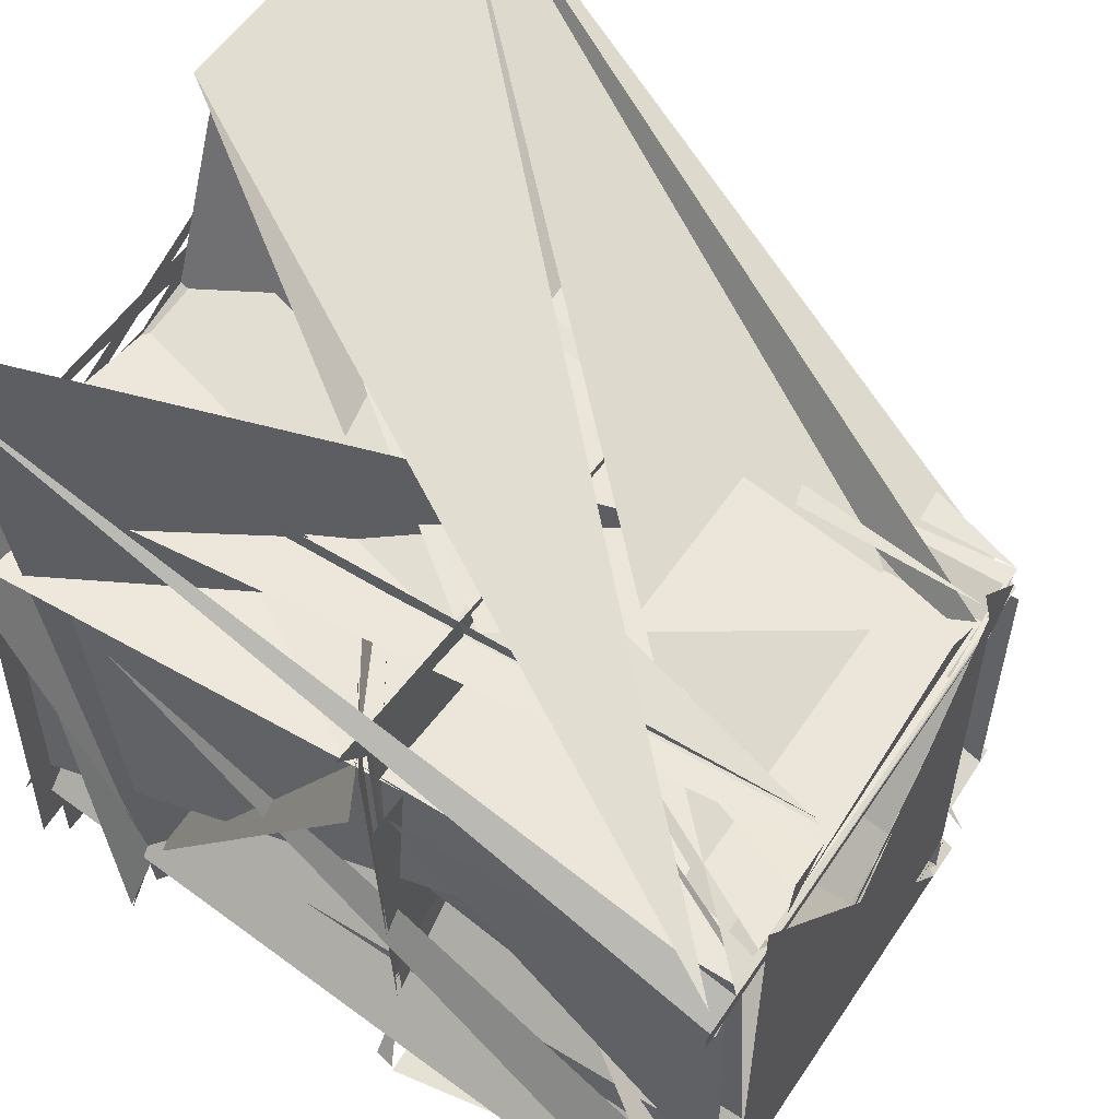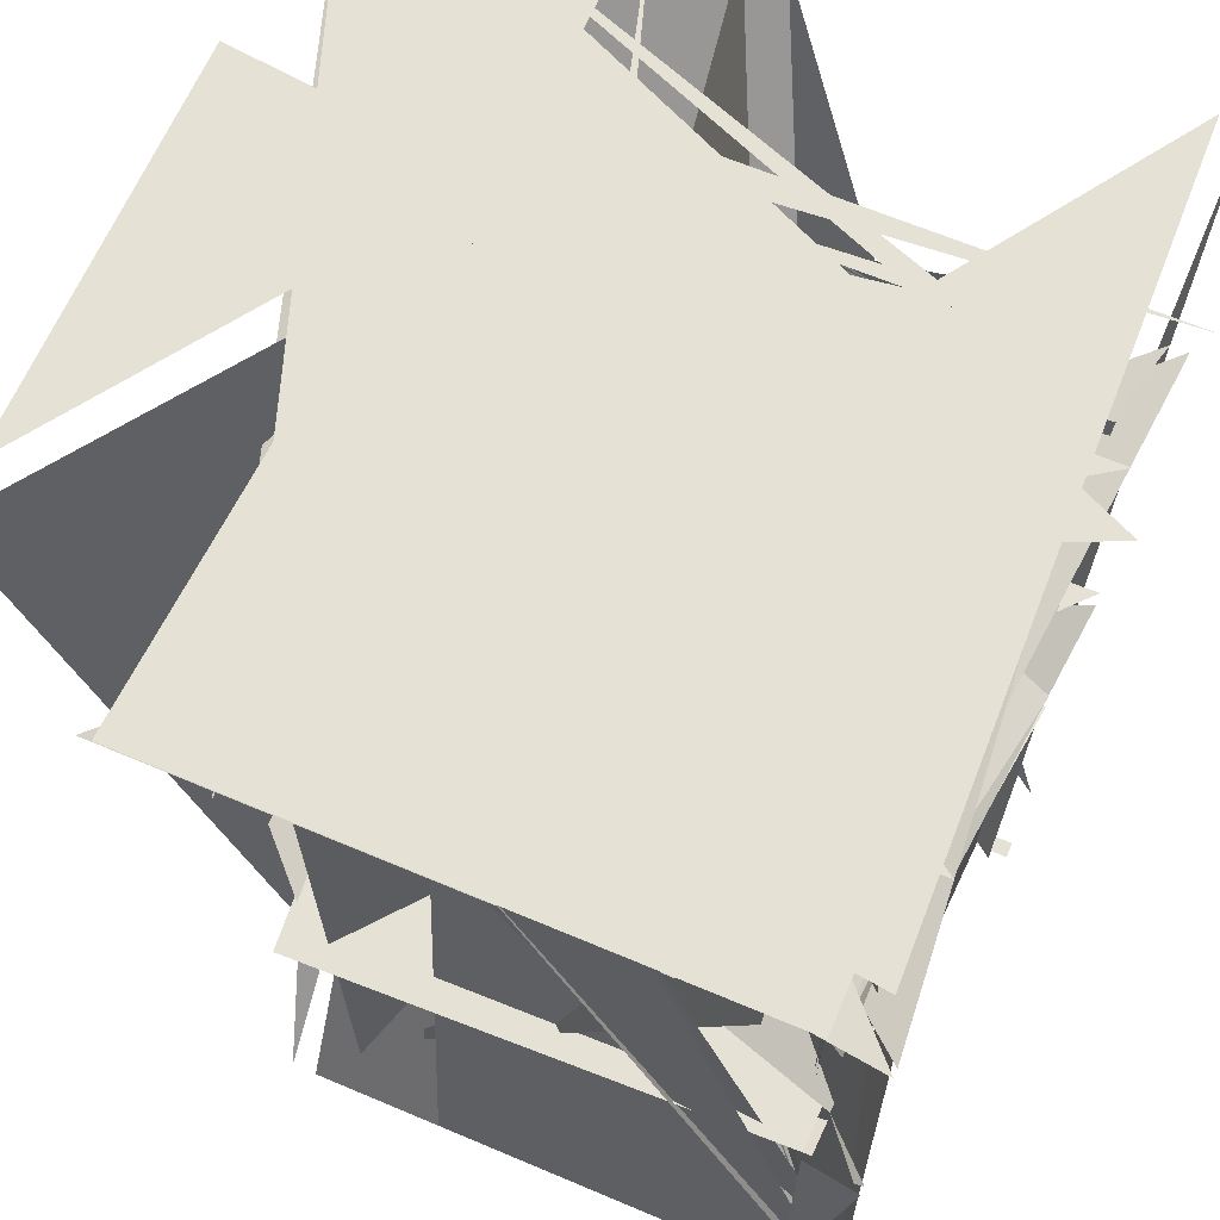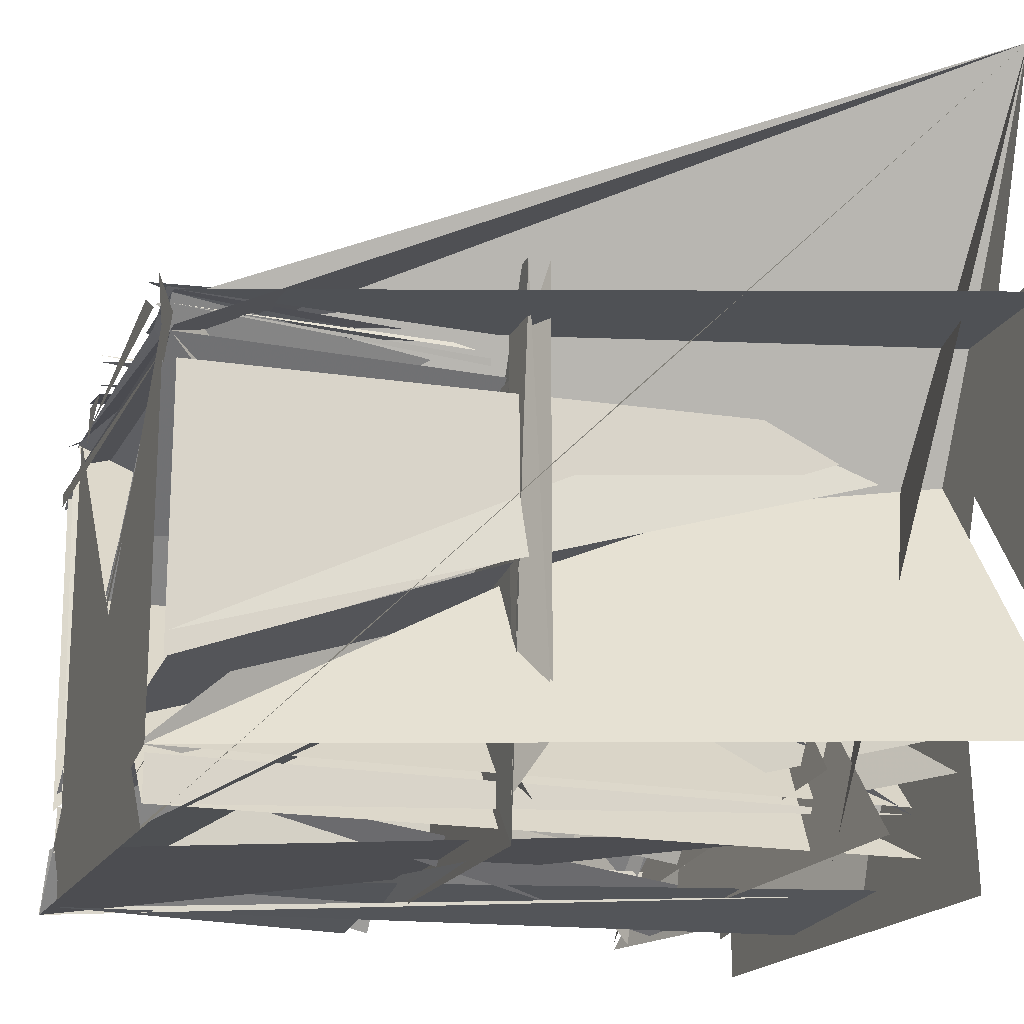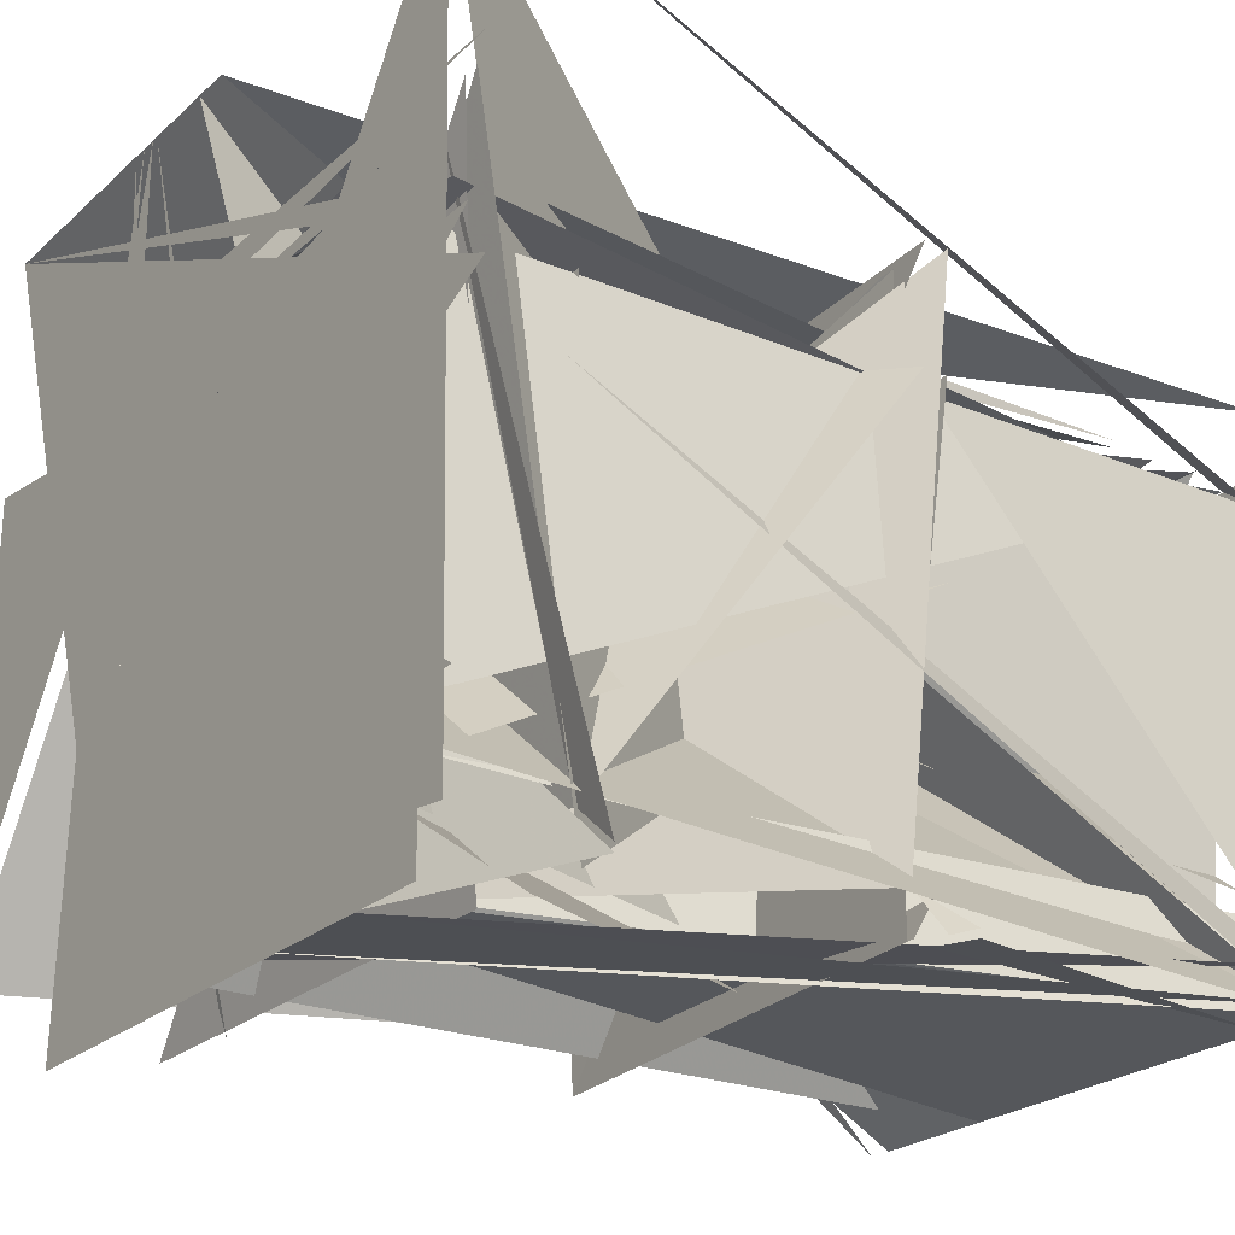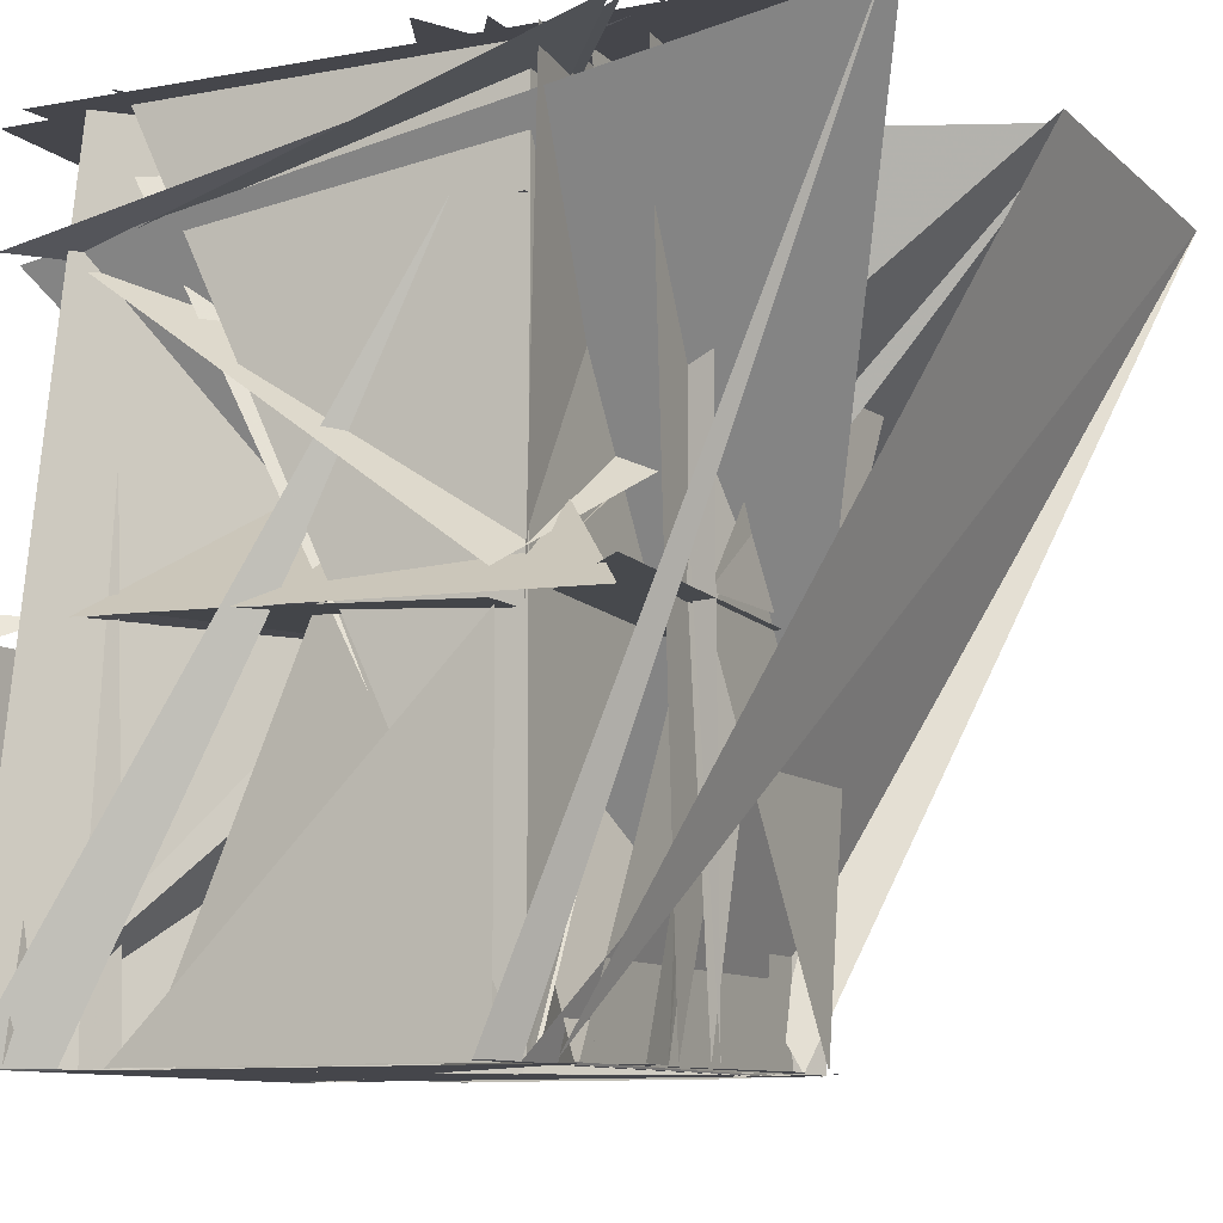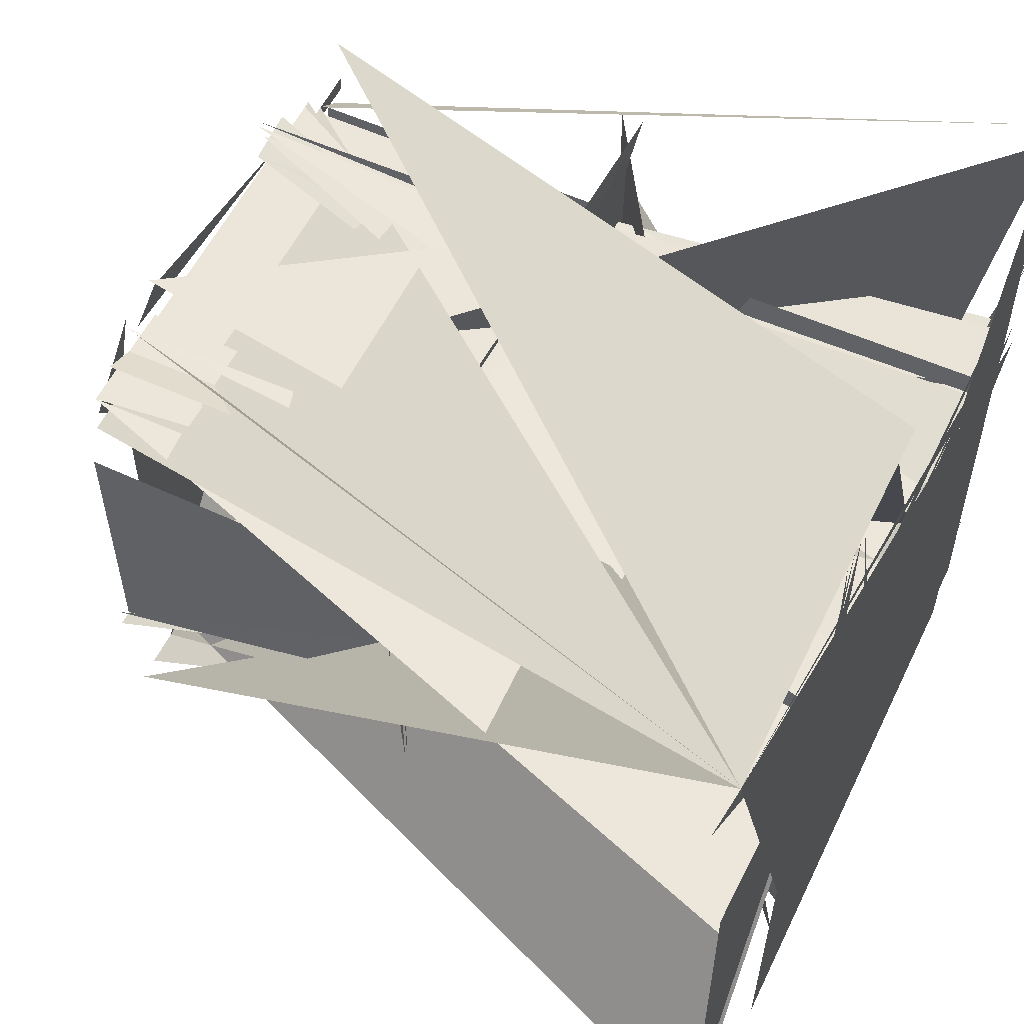
<metadata>
{"format":"obj","ext":"obj","renderer":"f3d","projection":"perspective","resolution":1024,"background":"white","views":[{"elev":55.7,"azim":-56.6,"up":"+Z"},{"elev":64.7,"azim":-156.9,"up":"+Y"},{"elev":-18.5,"azim":69.5,"up":"+Z"},{"elev":-23.8,"azim":-124.8,"up":"+Z"},{"elev":-10.0,"azim":-63.3,"up":"+Y"},{"elev":56.2,"azim":115.6,"up":"+Z"}]}
</metadata>
<code>
o geometry_0
v 0.4141 0.9922 -0.5234
v -0.4141 -0.5703 0.4297
v 0.3828 -0.5703 -0.5234
v 0.3984 -0.5703 -0.4453
v -0.3828 -0.5703 -0.5703
v 0.3828 -0.5703 -0.4453
v 0.4297 -0.5703 0.3516
v -0.5703 -0.5703 0.3672
v -0.5703 -0.5703 0.3359
v 0.4297 -0.5703 0.3672
v -0.4453 -0.5703 -0.4453
v 0.3828 -0.5703 0.3672
v 0.3828 0.9922 0.4297
v -0.3828 0.9922 0.4297
v 0.3828 -0.5703 0.4297
v 0.4141 0.9922 0.4297
v 0.4141 -0.5703 0.4297
v -0.3828 -0.5703 0.4297
v 0.3828 -0.5703 0.3828
v 0.4141 -0.5703 0.4141
v 0.9922 0.9922 -0.4141
v 0.3828 -0.5703 -0.4141
v -0.3984 0.9922 0.4297
v 0.3828 -0.5703 -0.5703
v 0.3828 0.9922 -0.4141
v 0.4766 0.9922 0.3203
v -0.5703 -0.5703 -0.5703
v 0.4609 -0.5703 -0.5703
v 0.4141 0.9922 0.3203
v 0.5391 -0.5703 -0.2891
v -0.3984 -0.5703 -0.3984
v 0.5391 0.9922 -0.3047
v 0.4922 0.9922 0.3984
v 0.9922 0.9922 0.9922
v 0.5078 0.9922 0.9922
v 0.5078 -0.5703 -0.5703
v 0.4766 0.9922 0.9922
v -0.4297 -0.5703 -0.4297
v -0.4297 -0.5703 0.4297
v 0.3828 0.9922 -0.4297
v -0.5391 -0.5703 0.3203
v -0.4766 -0.5703 0.3672
v -0.5391 0.9922 0.9922
v 0.4766 -0.5703 0.3672
v -0.4609 0.9922 0.3672
v -0.4453 0.9922 0.3672
v -0.4453 -0.5703 0.3672
v -0.4609 -0.5703 0.3672
v -0.3828 -0.5703 -0.3672
v 0.4297 -0.5703 0.4297
v 0.4453 0.9922 0.3672
v 0.4297 0.9922 0.3359
v 0.4453 0.9922 0.3984
v 0.4297 0.9922 0.4297
v 0.2891 -0.5703 0.4766
v -0.2891 -0.5703 0.4297
v 0.2109 -0.5703 0.5234
v 0.1641 -0.5703 -0.5703
v -0.2266 0.9922 0.4766
v 0.2266 0.9922 0.5703
v -0.2109 0.9922 0.4766
v -0.2109 -0.5703 -0.5703
v 0.2266 0.9922 0.4766
v -0.2109 0.9922 0.5547
v -0.2109 -0.5703 0.4766
v -0.2266 -0.5703 0.5547
v -0.2266 -0.5703 0.5703
v -0.2422 0.9922 0.5703
v 0.2266 0.9922 0.5547
v -0.3047 -0.5703 0.4766
v -0.3203 -0.5703 0.3984
v 0.3984 -0.5703 0.4766
v 0.2266 -0.5703 0.3984
v 0.3984 0.9922 0.4766
v 0.3203 -0.5703 0.5391
v 0.4609 -0.5703 0.3984
v 0.3984 -0.5703 0.3203
v 0.2891 0.9922 0.4766
v -0.3203 -0.5703 0.4922
v 0.2266 0.9922 0.9922
v 0.5078 0.9922 0.3203
v -0.5234 0.9922 0.4141
v -0.4141 -0.5703 0.3203
v -0.4141 -0.5703 -0.5703
v -0.4297 0.9922 -0.4141
v -0.4297 0.9922 -0.4297
v 0.3047 0.9922 0.9922
v -0.3203 0.9922 -0.4453
v 0.3203 -0.5703 -0.3984
v 0.3984 -0.5703 0.4453
v 0.2266 -0.5703 0.4453
v 0.3047 0.9922 0.4453
v 0.4609 -0.5703 0.4453
v 0.3047 0.9922 0.4609
v -0.3516 -0.5703 -0.3672
v -0.3516 -0.5703 -0.5703
v -0.3516 -0.5703 -0.4922
v -0.3516 -0.5703 -0.4453
v -0.3516 -0.5703 -0.4609
v -0.4766 -0.5703 -0.5703
v 0.3516 0.9922 0.3672
v -0.4297 0.9922 -0.4453
v -0.4297 -0.5703 0.3672
v -0.4922 -0.5703 -0.4453
v 0.5391 0.9922 0.2422
v 0.5078 0.9922 0.5391
v 0.5391 -0.5703 -0.2422
v 0.5391 0.9922 0.3203
v 0.5078 -0.5703 -0.2891
v 0.5078 -0.5703 0.2891
v -0.4453 -0.5703 -0.3359
v 0.4453 -0.5703 0.3672
v 0.4297 0.9922 0.3672
v 0.9922 0.9922 -0.3672
v 0.3828 -0.5703 -0.4297
v 0.2109 -0.5703 -0.5703
v 0.2109 0.9922 -0.4297
v 0.1641 0.9922 -0.5547
v -0.1641 0.9922 -0.5859
v -0.5703 -0.5703 -0.5547
v 0.2266 0.9922 -0.5547
v -0.5703 -0.5703 -0.4922
v -0.5703 0.7422 -0.5703
v 0.5703 0.9922 0.5703
v 0.5078 0.7422 -0.5703
v -0.3672 0.7422 -0.5703
v 0.3672 -0.5703 -0.4609
v -0.3672 0.9922 -0.4766
v -0.4297 -0.5703 -0.3672
v -0.4453 -0.5703 -0.4609
v 0.3359 0.9922 0.3672
v 0.3828 -0.5703 0.3359
v -0.4609 0.9922 0.3516
v 0.3828 0.9922 0.3672
v 0.4453 -0.5703 0.4453
v 0.3203 0.9922 0.3047
v 0.4609 0.9922 0.4453
v 0.9922 0.9922 0.4609
v 0.2266 -0.5703 0.5547
v 0.4609 0.9922 0.5547
v -0.2266 0.1016 0.5547
v 0.4766 0.1016 -0.3672
v 0.4609 0.1016 0.5547
v 0.5703 0.1016 0.4766
v 0.5703 0.1016 -0.3828
v -0.4766 0.1016 -0.4766
v 0.5703 0.1016 0.5703
v 0.4766 0.1016 -0.4766
v 0.5703 0.1484 -0.3828
v 0.4766 0.1016 -0.3516
v -0.4766 0.1484 -0.3672
v -0.4609 0.1484 0.3516
v 0.5703 0.1484 -0.3516
v 0.5703 0.1484 0.5703
v 0.4766 0.1016 0.3516
v 0.5703 0.1484 0.4766
v 0.4766 0.1484 0.4766
v -0.4766 0.1484 -0.3516
v -0.4766 0.1016 0.3516
v -0.5547 0.1016 0.3516
v 0.2266 0.1484 -0.3516
v 0.4609 0.1484 -0.4766
v -0.4609 0.1484 -0.5547
v -0.4766 0.1484 0.5547
v 0.4766 0.1016 -0.5703
v 0.2266 0.1016 -0.5547
v -0.4766 0.1484 -0.5547
v -0.4609 0.1484 0.5547
v 0.4609 0.1016 0.3828
v -0.4922 0.1484 0.5547
v 0.4609 0.1484 -0.3984
v 0.4609 0.1484 0.5547
v 0.4609 0.1484 0.3828
v 0.3828 0.1484 0.4297
v -0.5078 0.1016 0.3359
v -0.4766 -0.5703 -0.3672
v -0.5078 -0.5703 0.3359
v -0.4766 0.9922 -0.3672
v -0.4609 -0.5703 -0.5703
v -0.5703 0.1016 -0.5703
v -0.4609 0.1016 -0.5547
v -0.5703 0.1484 0.5703
v -0.5547 0.1484 -0.5703
v -0.4766 0.1484 -0.4766
v -0.5703 0.1016 -0.5547
v -0.5703 0.1016 0.5703
v 0.5703 0.9922 -0.3828
v 0.5703 0.7422 0.5703
v -0.4766 0.7422 -0.4766
v -0.5547 0.1484 0.3516
v 0.4609 0.1484 -0.3828
v 0.4609 0.1484 0.3516
v -0.4609 0.1484 -0.3828
v -0.4766 0.1484 -0.3828
v -0.4609 0.1484 0.3672
v 0.4609 0.7422 0.3516
v 0.4609 0.7422 0.3828
v -0.4766 0.1484 0.3672
v -0.4766 0.1484 0.3516
v -0.4609 0.7422 0.3672
v -0.4766 0.7422 0.3516
v -0.4766 0.7422 0.3672
v -0.4766 0.9922 -0.3516
v -0.4766 0.9922 -0.6328
v 0.6328 0.9922 -0.6328
v 0.4766 0.9922 0.3672
v -0.4766 0.9922 0.3516
v 0.4766 0.9922 0.3516
v -0.4766 0.9922 0.3672
v -0.5547 0.9922 -0.3516
v 0.4766 0.9922 -0.3672
v 0.5703 0.9922 -0.3516
v 0.5703 0.9922 0.3516
v -0.5547 0.9922 0.3516
v 0.4766 0.9922 -0.3516
v -0.5703 0.9922 0.3516
v 0.4609 0.9922 0.4609
v 0.4922 0.7422 0.4453
v 0.3203 0.7422 0.4609
v 0.3203 -0.5703 0.5078
v 0.4609 0.7422 0.5547
v 0.3203 0.7422 0.5391
v 0.2266 0.9922 -0.4453
v 0.3047 -0.5703 0.4766
v -0.5703 -0.5703 0.4766
v -0.4922 0.9922 -0.4453
v -0.3984 0.9922 -0.3984
v -0.3984 0.9922 -0.3047
v -0.3984 0.9922 0.3984
v -0.3984 0.9922 0.4766
v 0.9922 0.9922 -0.3047
v 0.4922 0.9922 0.4453
v 0.9922 0.9922 0.5078
v -0.5547 0.9922 0.5703
v -0.2266 0.7422 -0.5547
v 0.7422 0.7422 -0.5547
v -0.5859 0.9922 0.5703
v 0.5078 0.7422 -0.3828
v 0.4766 0.9922 0.5703
v 0.5078 0.7422 0.5703
v 0.2266 0.1484 0.5703
v -0.2266 0.1484 0.5547
v 0.2266 0.7422 0.5703
v 0.4922 0.9922 0.5547
v 0.3203 0.9922 0.5703
v 0.4609 0.9922 0.9922
v 0.3203 0.9922 0.5078
v -0.5703 0.7422 -0.5547
v -0.4766 0.9922 0.5547
v -0.2266 0.9922 0.5547
v -0.2266 0.7422 0.4766
v -0.2266 0.9922 0.5703
v 0.5078 0.9922 0.5547
v 0.5078 0.7422 0.5391
v 0.4141 0.9922 0.5234
v 0.5391 0.9922 0.5391
v -0.3828 0.7422 -0.5391
v 0.3984 0.9922 -0.3984
v 0.3828 0.9922 -0.3984
v -0.2734 0.9922 0.4297
v -0.2891 0.9922 0.3984
v -0.3984 0.9922 0.5391
v -0.2422 -0.5703 0.5078
v 0.3984 0.9922 0.4922
v 0.4141 0.9922 0.5078
v -0.2422 0.9922 0.5391
v -0.3984 0.9922 0.5078
v 0.4766 0.9922 -0.3047
v 0.5391 0.9922 0.9922
v 0.4453 0.9922 0.3828
v 0.4297 0.9922 -0.4141
v -0.5391 0.9922 -0.5391
v -0.4922 0.9922 0.9922
v -0.3828 0.9922 0.5391
v -0.4922 0.7422 -0.5703
v -0.3203 0.9922 0.4922
v -0.3203 0.9922 0.4453
v -0.3203 0.9922 -0.4766
v 0.9922 0.9922 -0.5859
v -0.3203 0.9922 0.5234
v 0.3203 0.9922 0.4297
v 0.3984 0.9922 0.5234
v 0.3984 0.9922 0.3984
v 0.3203 0.9922 -0.4141
v 0.5859 0.9922 -0.5859
v 0.5859 0.9922 0.5391
v -0.6172 0.9922 0.2422
v 0.5391 0.9922 -0.2891
v 0.5078 0.9922 0.2422
v 0.6172 0.9922 0.4141
v 0.5234 0.9922 0.5391
v -0.6172 0.9922 0.6172
v 0.6172 0.9922 0.6172
f 1 2 3
f 4 5 6
f 7 8 9
f 10 11 12
f 13 14 15
f 13 13 15
f 16 17 15
f 16 18 19
f 16 16 20
f 21 16 22
f 17 15 13
f 17 17 23
f 22 15 3
f 15 18 15
f 22 5 15
f 5 18 24
f 25 14 22
f 26 27 28
f 29 30 31
f 32 33 27
f 34 35 36
f 37 35 27
f 38 2 38
f 15 39 40
f 41 42 43
f 44 42 34
f 45 46 47
f 45 46 48
f 48 49 45
f 48 47 46
f 50 51 52
f 50 53 54
f 55 56 57
f 58 58 59
f 60 61 62
f 63 64 65
f 66 66 59
f 66 66 59
f 67 68 59
f 66 69 59
f 70 71 65
f 72 73 74
f 75 76 77
f 78 79 65
f 34 80 27
f 81 82 83
f 54 2 50
f 34 84 24
f 85 86 38
f 87 88 89
f 90 91 92
f 90 93 94
f 95 11 96
f 97 98 99
f 27 27 27
f 27 27 100
f 45 46 48
f 101 102 103
f 48 103 48
f 46 27 104
f 105 106 107
f 108 109 110
f 111 112 113
f 47 47 114
f 3 115 40
f 116 27 117
f 118 119 120
f 121 119 122
f 120 27 118
f 27 27 118
f 123 124 118
f 125 124 34
f 126 127 128
f 129 130 86
f 45 131 48
f 13 14 132
f 133 47 134
f 27 135 136
f 93 137 138
f 139 140 141
f 142 143 144
f 145 146 145
f 147 148 149
f 150 151 152
f 153 154 155
f 156 154 157
f 158 155 159
f 158 160 159
f 161 162 159
f 163 164 165
f 166 146 167
f 168 169 170
f 171 172 173
f 15 135 174
f 175 176 177
f 48 178 45
f 179 180 181
f 147 165 182
f 183 184 185
f 186 184 187
f 188 189 190
f 191 192 173
f 193 173 194
f 193 173 170
f 195 196 197
f 152 198 199
f 200 201 202
f 200 202 201
f 203 124 204
f 205 124 204
f 37 124 206
f 207 208 209
f 210 211 208
f 210 211 208
f 208 212 208
f 208 213 209
f 214 211 208
f 214 211 208
f 215 211 215
f 208 211 208
f 208 211 208
f 208 211 208
f 208 211 208
f 208 211 208
f 208 211 216
f 208 211 208
f 210 211 208
f 215 211 203
f 217 218 219
f 220 221 222
f 34 223 224
f 34 80 225
f 137 27 226
f 227 228 229
f 230 229 227
f 231 232 233
f 234 235 236
f 237 189 238
f 124 239 240
f 124 239 240
f 241 188 242
f 243 188 242
f 154 244 154
f 245 246 247
f 189 248 249
f 250 251 252
f 124 253 124
f 254 255 256
f 25 257 25
f 258 23 259
f 227 34 259
f 260 261 25
f 262 263 264
f 265 266 267
f 268 269 270
f 271 272 273
f 16 274 227
f 23 53 13
f 275 112 273
f 276 34 277
f 278 279 278
f 280 281 280
f 282 283 284
f 285 35 286
f 287 288 34
f 289 256 106
f 290 256 291
f 292 256 293

</code>
